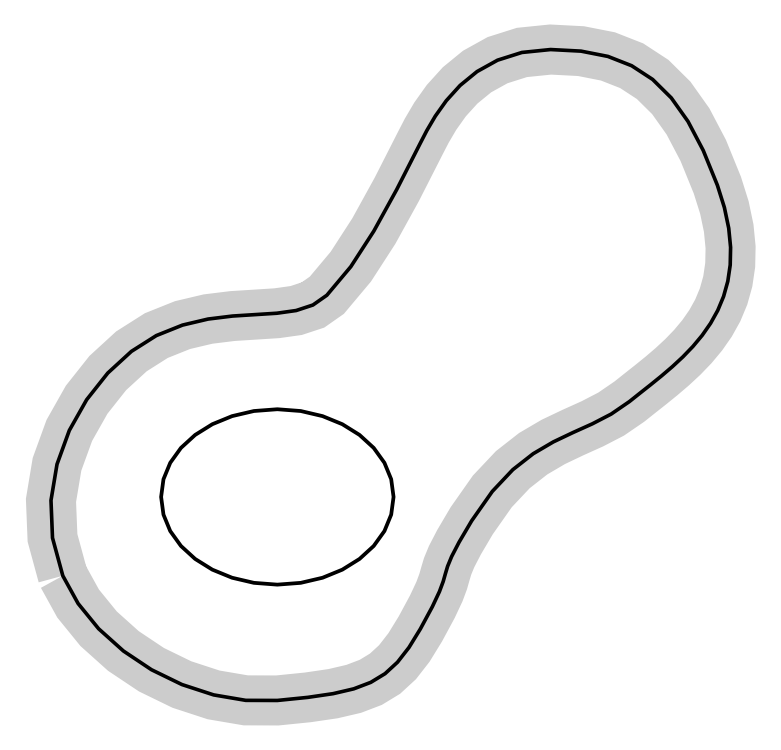
<metadata>
{"format":"dxf","ext":"dxf","renderer":"ezdxf+matplotlib","layout":"modelspace","background":"white","min_lineweight":24,"dpi":150}
</metadata>
<code>
0
SECTION
2
ENTITIES
0
POLYLINE
8
0
66
     1
10
0
20
0
30
0
70
     1
40
0
41
0
0
VERTEX
8
0
10
0.08594
20
0.7784
30
0
40
0
41
0
0
VERTEX
8
0
10
0.02279
20
1.01
30
0
40
0
41
0
0
VERTEX
8
0
10
0.01351
20
1.24
30
0
40
0
41
0
0
VERTEX
8
0
10
0.0504
20
1.461
30
0
40
0
41
0
0
VERTEX
8
0
10
0.1258
20
1.668
30
0
40
0
41
0
0
VERTEX
8
0
10
0.2319
20
1.856
30
0
40
0
41
0
0
VERTEX
8
0
10
0.3612
20
2.019
30
0
40
0
41
0
0
VERTEX
8
0
10
0.5059
20
2.152
30
0
40
0
41
0
0
VERTEX
8
0
10
0.6583
20
2.249
30
0
40
0
41
0
0
VERTEX
8
0
10
0.8187
20
2.313
30
0
40
0
41
0
0
VERTEX
8
0
10
0.9749
20
2.35
30
0
40
0
41
0
0
VERTEX
8
0
10
1.125
20
2.368
30
0
40
0
41
0
0
VERTEX
8
0
10
1.266
20
2.377
30
0
40
0
41
0
0
VERTEX
8
0
10
1.397
20
2.386
30
0
40
0
41
0
0
VERTEX
8
0
10
1.514
20
2.402
30
0
40
0
41
0
0
VERTEX
8
0
10
1.617
20
2.436
30
0
40
0
41
0
0
VERTEX
8
0
10
1.702
20
2.496
30
0
40
0
41
0
0
VERTEX
8
0
10
1.849
20
2.671
30
0
40
0
41
0
0
VERTEX
8
0
10
1.99
20
2.888
30
0
40
0
41
0
0
VERTEX
8
0
10
2.13
20
3.142
30
0
40
0
41
0
0
VERTEX
8
0
10
2.275
20
3.427
30
0
40
0
41
0
0
VERTEX
8
0
10
2.314
20
3.503
30
0
40
0
41
0
0
VERTEX
8
0
10
2.366
20
3.592
30
0
40
0
41
0
0
VERTEX
8
0
10
2.433
20
3.687
30
0
40
0
41
0
0
VERTEX
8
0
10
2.518
20
3.78
30
0
40
0
41
0
0
VERTEX
8
0
10
2.622
20
3.865
30
0
40
0
41
0
0
VERTEX
8
0
10
2.747
20
3.935
30
0
40
0
41
0
0
VERTEX
8
0
10
2.896
20
3.982
30
0
40
0
41
0
0
VERTEX
8
0
10
3.071
20
4
30
0
40
0
41
0
0
VERTEX
8
0
10
3.258
20
3.99
30
0
40
0
41
0
0
VERTEX
8
0
10
3.423
20
3.958
30
0
40
0
41
0
0
VERTEX
8
0
10
3.568
20
3.901
30
0
40
0
41
0
0
VERTEX
8
0
10
3.696
20
3.817
30
0
40
0
41
0
0
VERTEX
8
0
10
3.811
20
3.704
30
0
40
0
41
0
0
VERTEX
8
0
10
3.913
20
3.56
30
0
40
0
41
0
0
VERTEX
8
0
10
4.006
20
3.382
30
0
40
0
41
0
0
VERTEX
8
0
10
4.093
20
3.169
30
0
40
0
41
0
0
VERTEX
8
0
10
4.136
20
3.033
30
0
40
0
41
0
0
VERTEX
8
0
10
4.162
20
2.906
30
0
40
0
41
0
0
VERTEX
8
0
10
4.174
20
2.789
30
0
40
0
41
0
0
VERTEX
8
0
10
4.171
20
2.681
30
0
40
0
41
0
0
VERTEX
8
0
10
4.157
20
2.581
30
0
40
0
41
0
0
VERTEX
8
0
10
4.131
20
2.488
30
0
40
0
41
0
0
VERTEX
8
0
10
4.095
20
2.403
30
0
40
0
41
0
0
VERTEX
8
0
10
4.051
20
2.324
30
0
40
0
41
0
0
VERTEX
8
0
10
4
20
2.25
30
0
40
0
41
0
0
VERTEX
8
0
10
3.943
20
2.182
30
0
40
0
41
0
0
VERTEX
8
0
10
3.882
20
2.118
30
0
40
0
41
0
0
VERTEX
8
0
10
3.817
20
2.058
30
0
40
0
41
0
0
VERTEX
8
0
10
3.751
20
2.002
30
0
40
0
41
0
0
VERTEX
8
0
10
3.684
20
1.947
30
0
40
0
41
0
0
VERTEX
8
0
10
3.618
20
1.895
30
0
40
0
41
0
0
VERTEX
8
0
10
3.554
20
1.845
30
0
40
0
41
0
0
VERTEX
8
0
10
3.443
20
1.768
30
0
40
0
41
0
0
VERTEX
8
0
10
3.327
20
1.709
30
0
40
0
41
0
0
VERTEX
8
0
10
3.209
20
1.655
30
0
40
0
41
0
0
VERTEX
8
0
10
3.088
20
1.598
30
0
40
0
41
0
0
VERTEX
8
0
10
2.965
20
1.526
30
0
40
0
41
0
0
VERTEX
8
0
10
2.841
20
1.428
30
0
40
0
41
0
0
VERTEX
8
0
10
2.715
20
1.295
30
0
40
0
41
0
0
VERTEX
8
0
10
2.589
20
1.115
30
0
40
0
41
0
0
VERTEX
8
0
10
2.512
20
0.9841
30
0
40
0
41
0
0
VERTEX
8
0
10
2.466
20
0.896
30
0
40
0
41
0
0
VERTEX
8
0
10
2.441
20
0.8363
30
0
40
0
41
0
0
VERTEX
8
0
10
2.428
20
0.7903
30
0
40
0
41
0
0
VERTEX
8
0
10
2.414
20
0.7436
30
0
40
0
41
0
0
VERTEX
8
0
10
2.391
20
0.6815
30
0
40
0
41
0
0
VERTEX
8
0
10
2.348
20
0.5894
30
0
40
0
41
0
0
VERTEX
8
0
10
2.275
20
0.4529
30
0
40
0
41
0
0
VERTEX
8
0
10
2.205
20
0.3394
30
0
40
0
41
0
0
VERTEX
8
0
10
2.135
20
0.2492
30
0
40
0
41
0
0
VERTEX
8
0
10
2.058
20
0.1791
30
0
40
0
41
0
0
VERTEX
8
0
10
1.971
20
0.1259
30
0
40
0
41
0
0
VERTEX
8
0
10
1.867
20
0.08621
30
0
40
0
41
0
0
VERTEX
8
0
10
1.74
20
0.05669
30
0
40
0
41
0
0
VERTEX
8
0
10
1.586
20
0.03413
30
0
40
0
41
0
0
VERTEX
8
0
10
1.399
20
0.01514
30
0
40
0
41
0
0
VERTEX
8
0
10
1.206
20
0.01573
30
0
40
0
41
0
0
VERTEX
8
0
10
1.009
20
0.04915
30
0
40
0
41
0
0
VERTEX
8
0
10
0.8149
20
0.1126
30
0
40
0
41
0
0
VERTEX
8
0
10
0.6289
20
0.2032
30
0
40
0
41
0
0
VERTEX
8
0
10
0.457
20
0.3179
30
0
40
0
41
0
0
VERTEX
8
0
10
0.3053
20
0.4539
30
0
40
0
41
0
0
VERTEX
8
0
10
0.1796
20
0.6084
30
0
40
0
41
0
0
VERTEX
8
0
10
0.08594
20
0.7784
30
0
40
0
41
0
0
SEQEND
8
0
0
POLYLINE
8
0
66
     1
10
0
20
0
30
0
70
     1
40
1.6
41
1.6
0
VERTEX
8
0
10
0.08594
20
0.7784
30
0
40
0.02222
41
0.02222
0
VERTEX
8
0
10
0.02279
20
1.01
30
0
40
0.02222
41
0.02222
0
VERTEX
8
0
10
0.01351
20
1.24
30
0
40
0.02222
41
0.02222
0
VERTEX
8
0
10
0.0504
20
1.461
30
0
40
0.02222
41
0.02222
0
VERTEX
8
0
10
0.1258
20
1.668
30
0
40
0.02222
41
0.02222
0
VERTEX
8
0
10
0.2319
20
1.856
30
0
40
0.02222
41
0.02222
0
VERTEX
8
0
10
0.3612
20
2.019
30
0
40
0.02222
41
0.02222
0
VERTEX
8
0
10
0.5059
20
2.152
30
0
40
0.02222
41
0.02222
0
VERTEX
8
0
10
0.6583
20
2.249
30
0
40
0.02222
41
0.02222
0
VERTEX
8
0
10
0.8187
20
2.313
30
0
40
0.02222
41
0.02222
0
VERTEX
8
0
10
0.9749
20
2.35
30
0
40
0.02222
41
0.02222
0
VERTEX
8
0
10
1.125
20
2.368
30
0
40
0.02222
41
0.02222
0
VERTEX
8
0
10
1.266
20
2.377
30
0
40
0.02222
41
0.02222
0
VERTEX
8
0
10
1.397
20
2.386
30
0
40
0.02222
41
0.02222
0
VERTEX
8
0
10
1.514
20
2.402
30
0
40
0.02222
41
0.02222
0
VERTEX
8
0
10
1.617
20
2.436
30
0
40
0.02222
41
0.02222
0
VERTEX
8
0
10
1.702
20
2.496
30
0
40
0.02222
41
0.02222
0
VERTEX
8
0
10
1.849
20
2.671
30
0
40
0.02222
41
0.02222
0
VERTEX
8
0
10
1.99
20
2.888
30
0
40
0.02222
41
0.02222
0
VERTEX
8
0
10
2.13
20
3.142
30
0
40
0.02222
41
0.02222
0
VERTEX
8
0
10
2.275
20
3.427
30
0
40
0.02222
41
0.02222
0
VERTEX
8
0
10
2.314
20
3.503
30
0
40
0.02222
41
0.02222
0
VERTEX
8
0
10
2.366
20
3.592
30
0
40
0.02222
41
0.02222
0
VERTEX
8
0
10
2.433
20
3.687
30
0
40
0.02222
41
0.02222
0
VERTEX
8
0
10
2.518
20
3.78
30
0
40
0.02222
41
0.02222
0
VERTEX
8
0
10
2.622
20
3.865
30
0
40
0.02222
41
0.02222
0
VERTEX
8
0
10
2.747
20
3.935
30
0
40
0.02222
41
0.02222
0
VERTEX
8
0
10
2.896
20
3.982
30
0
40
0.02222
41
0.02222
0
VERTEX
8
0
10
3.071
20
4
30
0
40
0.02222
41
0.02222
0
VERTEX
8
0
10
3.258
20
3.99
30
0
40
0.02222
41
0.02222
0
VERTEX
8
0
10
3.423
20
3.958
30
0
40
0.02222
41
0.02222
0
VERTEX
8
0
10
3.568
20
3.901
30
0
40
0.02222
41
0.02222
0
VERTEX
8
0
10
3.696
20
3.817
30
0
40
0.02222
41
0.02222
0
VERTEX
8
0
10
3.811
20
3.704
30
0
40
0.02222
41
0.02222
0
VERTEX
8
0
10
3.913
20
3.56
30
0
40
0.02222
41
0.02222
0
VERTEX
8
0
10
4.006
20
3.382
30
0
40
0.02222
41
0.02222
0
VERTEX
8
0
10
4.093
20
3.169
30
0
40
0.02222
41
0.02222
0
VERTEX
8
0
10
4.136
20
3.033
30
0
40
0.02222
41
0.02222
0
VERTEX
8
0
10
4.162
20
2.906
30
0
40
0.02222
41
0.02222
0
VERTEX
8
0
10
4.174
20
2.789
30
0
40
0.02222
41
0.02222
0
VERTEX
8
0
10
4.171
20
2.681
30
0
40
0.02222
41
0.02222
0
VERTEX
8
0
10
4.157
20
2.581
30
0
40
0.02222
41
0.02222
0
VERTEX
8
0
10
4.131
20
2.488
30
0
40
0.02222
41
0.02222
0
VERTEX
8
0
10
4.095
20
2.403
30
0
40
0.02222
41
0.02222
0
VERTEX
8
0
10
4.051
20
2.324
30
0
40
0.02222
41
0.02222
0
VERTEX
8
0
10
4
20
2.25
30
0
40
0.02222
41
0.02222
0
VERTEX
8
0
10
3.943
20
2.182
30
0
40
0.02222
41
0.02222
0
VERTEX
8
0
10
3.882
20
2.118
30
0
40
0.02222
41
0.02222
0
VERTEX
8
0
10
3.817
20
2.058
30
0
40
0.02222
41
0.02222
0
VERTEX
8
0
10
3.751
20
2.002
30
0
40
0.02222
41
0.02222
0
VERTEX
8
0
10
3.684
20
1.947
30
0
40
0.02222
41
0.02222
0
VERTEX
8
0
10
3.618
20
1.895
30
0
40
0.02222
41
0.02222
0
VERTEX
8
0
10
3.554
20
1.845
30
0
40
0.02222
41
0.02222
0
VERTEX
8
0
10
3.443
20
1.768
30
0
40
0.02222
41
0.02222
0
VERTEX
8
0
10
3.327
20
1.709
30
0
40
0.02222
41
0.02222
0
VERTEX
8
0
10
3.209
20
1.655
30
0
40
0.02222
41
0.02222
0
VERTEX
8
0
10
3.088
20
1.598
30
0
40
0.02222
41
0.02222
0
VERTEX
8
0
10
2.965
20
1.526
30
0
40
0.02222
41
0.02222
0
VERTEX
8
0
10
2.841
20
1.428
30
0
40
0.02222
41
0.02222
0
VERTEX
8
0
10
2.715
20
1.295
30
0
40
0.02222
41
0.02222
0
VERTEX
8
0
10
2.589
20
1.115
30
0
40
0.02222
41
0.02222
0
VERTEX
8
0
10
2.512
20
0.9841
30
0
40
0.02222
41
0.02222
0
VERTEX
8
0
10
2.466
20
0.896
30
0
40
0.02222
41
0.02222
0
VERTEX
8
0
10
2.441
20
0.8363
30
0
40
0.02222
41
0.02222
0
VERTEX
8
0
10
2.428
20
0.7903
30
0
40
0.02222
41
0.02222
0
VERTEX
8
0
10
2.414
20
0.7436
30
0
40
0.02222
41
0.02222
0
VERTEX
8
0
10
2.391
20
0.6815
30
0
40
0.02222
41
0.02222
0
VERTEX
8
0
10
2.348
20
0.5894
30
0
40
0.02222
41
0.02222
0
VERTEX
8
0
10
2.275
20
0.4529
30
0
40
0.02222
41
0.02222
0
VERTEX
8
0
10
2.205
20
0.3394
30
0
40
0.02222
41
0.02222
0
VERTEX
8
0
10
2.135
20
0.2492
30
0
40
0.02222
41
0.02222
0
VERTEX
8
0
10
2.058
20
0.1791
30
0
40
0.02222
41
0.02222
0
VERTEX
8
0
10
1.971
20
0.1259
30
0
40
0.02222
41
0.02222
0
VERTEX
8
0
10
1.867
20
0.08621
30
0
40
0.02222
41
0.02222
0
VERTEX
8
0
10
1.74
20
0.05669
30
0
40
0.02222
41
0.02222
0
VERTEX
8
0
10
1.586
20
0.03413
30
0
40
0.02222
41
0.02222
0
VERTEX
8
0
10
1.399
20
0.01514
30
0
40
0.02222
41
0.02222
0
VERTEX
8
0
10
1.206
20
0.01573
30
0
40
0.02222
41
0.02222
0
VERTEX
8
0
10
1.009
20
0.04915
30
0
40
0.02222
41
0.02222
0
VERTEX
8
0
10
0.8149
20
0.1126
30
0
40
0.02222
41
0.02222
0
VERTEX
8
0
10
0.6289
20
0.2032
30
0
40
0.02222
41
0.02222
0
VERTEX
8
0
10
0.457
20
0.3179
30
0
40
0.02222
41
0.02222
0
VERTEX
8
0
10
0.3053
20
0.4539
30
0
40
0.02222
41
0.02222
0
VERTEX
8
0
10
0.1796
20
0.6084
30
0
40
0.02222
41
0.02222
0
VERTEX
8
0
10
0.08594
20
0.7784
30
0
40
0.02222
41
0.02222
0
SEQEND
8
0
0
POLYLINE
8
0
66
     1
10
0
20
0
30
0
70
     1
40
1.655
41
1.655
0
VERTEX
8
0
10
2.111
20
1.261
30
0
40
0.02298
41
0.02298
0
VERTEX
8
0
10
2.096
20
1.153
30
0
40
0.02298
41
0.02298
0
VERTEX
8
0
10
2.055
20
1.052
30
0
40
0.02298
41
0.02298
0
VERTEX
8
0
10
1.989
20
0.9608
30
0
40
0.02298
41
0.02298
0
VERTEX
8
0
10
1.902
20
0.8814
30
0
40
0.02298
41
0.02298
0
VERTEX
8
0
10
1.797
20
0.8158
30
0
40
0.02298
41
0.02298
0
VERTEX
8
0
10
1.676
20
0.7663
30
0
40
0.02298
41
0.02298
0
VERTEX
8
0
10
1.542
20
0.7351
30
0
40
0.02298
41
0.02298
0
VERTEX
8
0
10
1.399
20
0.7241
30
0
40
0.02298
41
0.02298
0
VERTEX
8
0
10
1.256
20
0.7351
30
0
40
0.02298
41
0.02298
0
VERTEX
8
0
10
1.122
20
0.7663
30
0
40
0.02298
41
0.02298
0
VERTEX
8
0
10
1.001
20
0.8158
30
0
40
0.02298
41
0.02298
0
VERTEX
8
0
10
0.896
20
0.8814
30
0
40
0.02298
41
0.02298
0
VERTEX
8
0
10
0.8091
20
0.9608
30
0
40
0.02298
41
0.02298
0
VERTEX
8
0
10
0.7435
20
1.052
30
0
40
0.02298
41
0.02298
0
VERTEX
8
0
10
0.7021
20
1.153
30
0
40
0.02298
41
0.02298
0
VERTEX
8
0
10
0.6877
20
1.261
30
0
40
0.02298
41
0.02298
0
VERTEX
8
0
10
0.7021
20
1.369
30
0
40
0.02298
41
0.02298
0
VERTEX
8
0
10
0.7435
20
1.47
30
0
40
0.02298
41
0.02298
0
VERTEX
8
0
10
0.8091
20
1.561
30
0
40
0.02298
41
0.02298
0
VERTEX
8
0
10
0.896
20
1.641
30
0
40
0.02298
41
0.02298
0
VERTEX
8
0
10
1.001
20
1.706
30
0
40
0.02298
41
0.02298
0
VERTEX
8
0
10
1.122
20
1.756
30
0
40
0.02298
41
0.02298
0
VERTEX
8
0
10
1.256
20
1.787
30
0
40
0.02298
41
0.02298
0
VERTEX
8
0
10
1.399
20
1.798
30
0
40
0.02298
41
0.02298
0
VERTEX
8
0
10
1.542
20
1.787
30
0
40
0.02298
41
0.02298
0
VERTEX
8
0
10
1.676
20
1.756
30
0
40
0.02298
41
0.02298
0
VERTEX
8
0
10
1.797
20
1.706
30
0
40
0.02298
41
0.02298
0
VERTEX
8
0
10
1.902
20
1.641
30
0
40
0.02298
41
0.02298
0
VERTEX
8
0
10
1.989
20
1.561
30
0
40
0.02298
41
0.02298
0
VERTEX
8
0
10
2.055
20
1.47
30
0
40
0.02298
41
0.02298
0
VERTEX
8
0
10
2.096
20
1.369
30
0
40
0.02298
41
0.02298
0
VERTEX
8
0
10
2.111
20
1.261
30
0
40
0.02298
41
0.02298
0
SEQEND
8
0
0
ENDSEC
0
EOF

</code>
